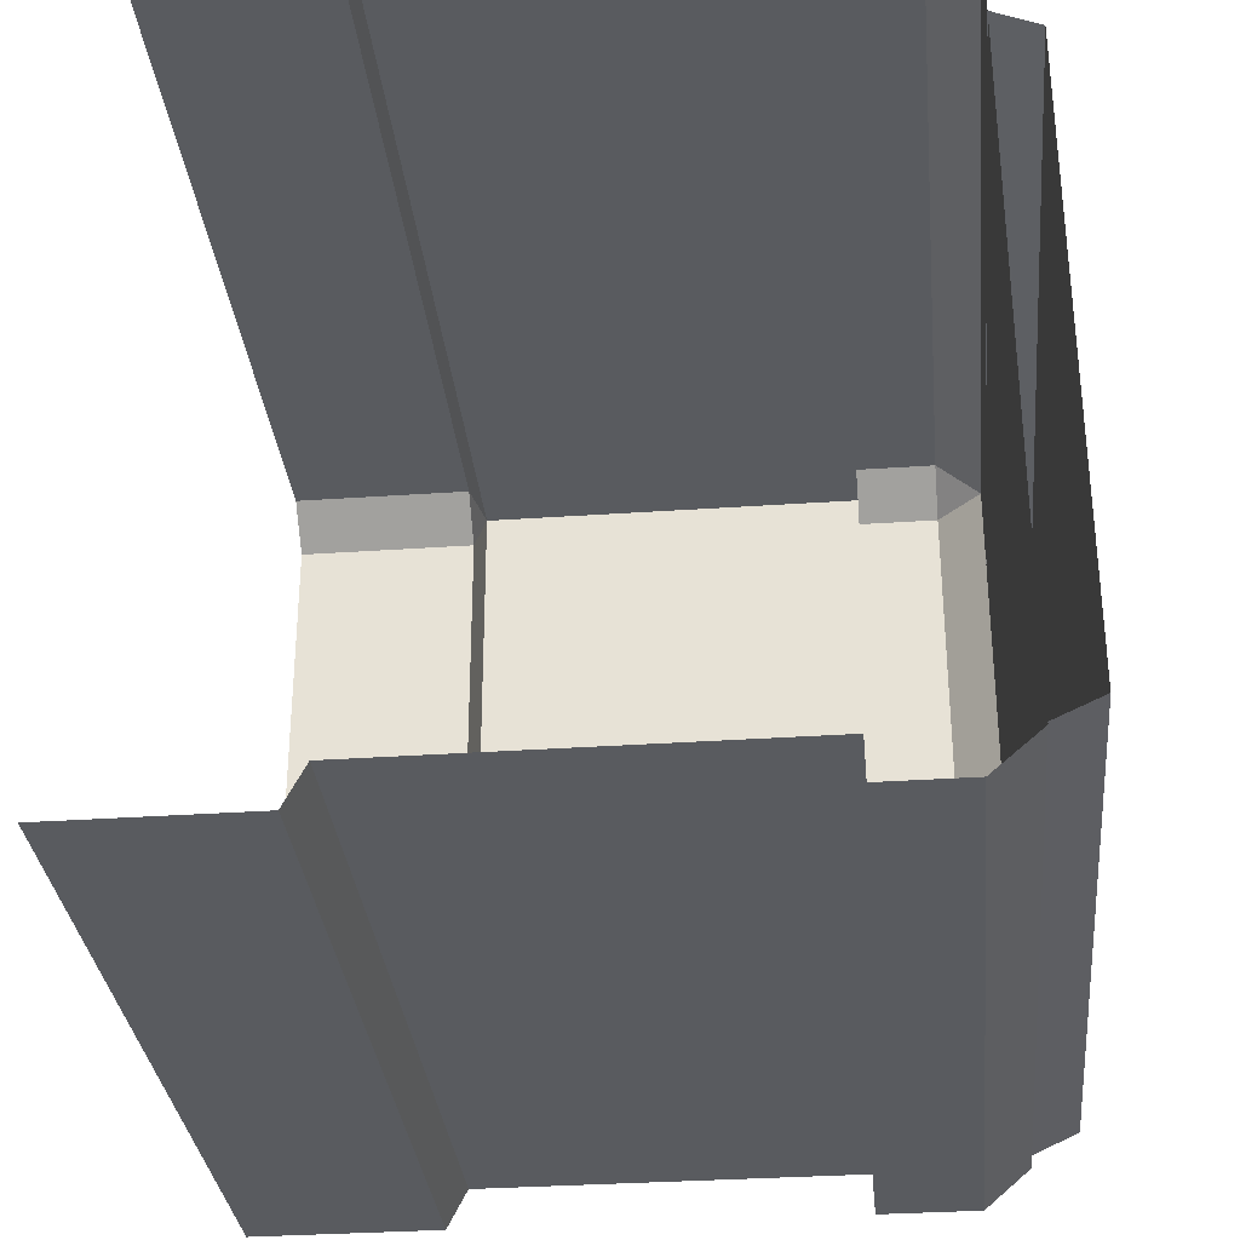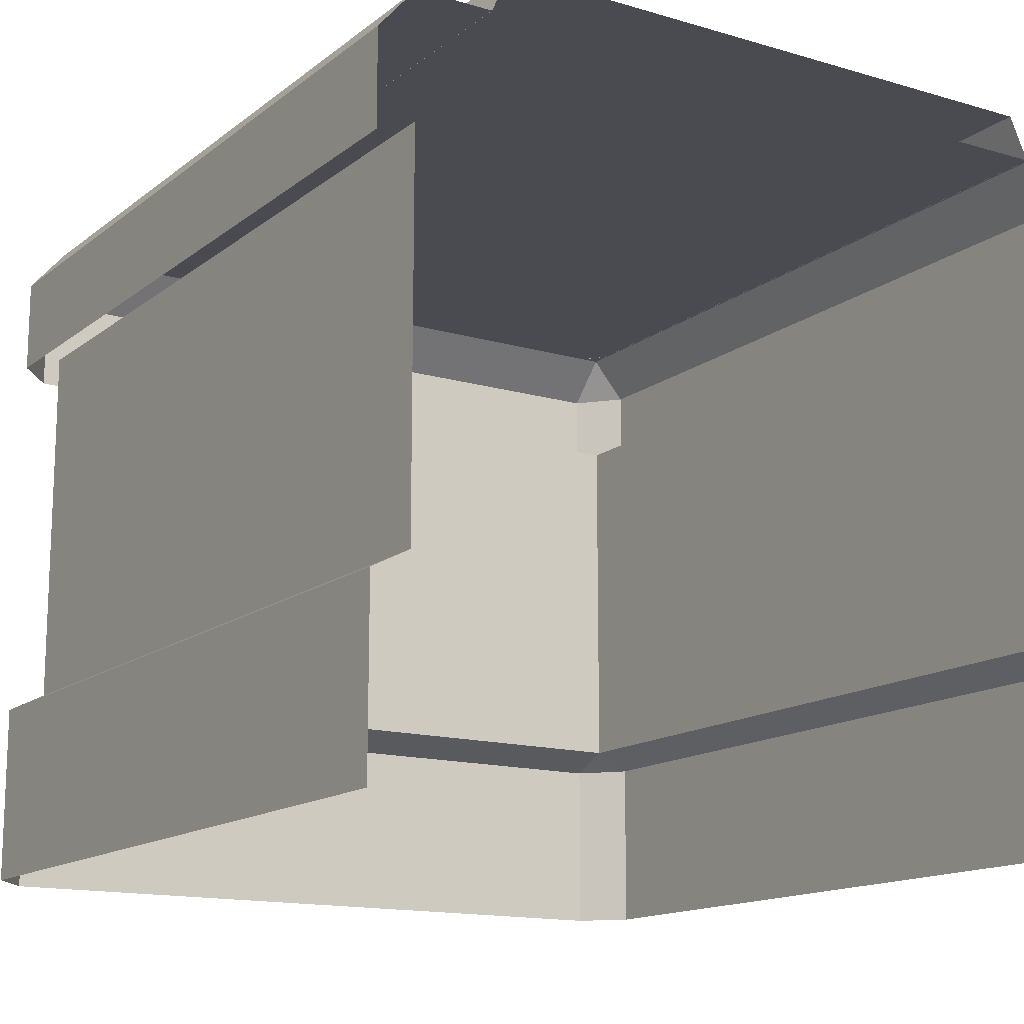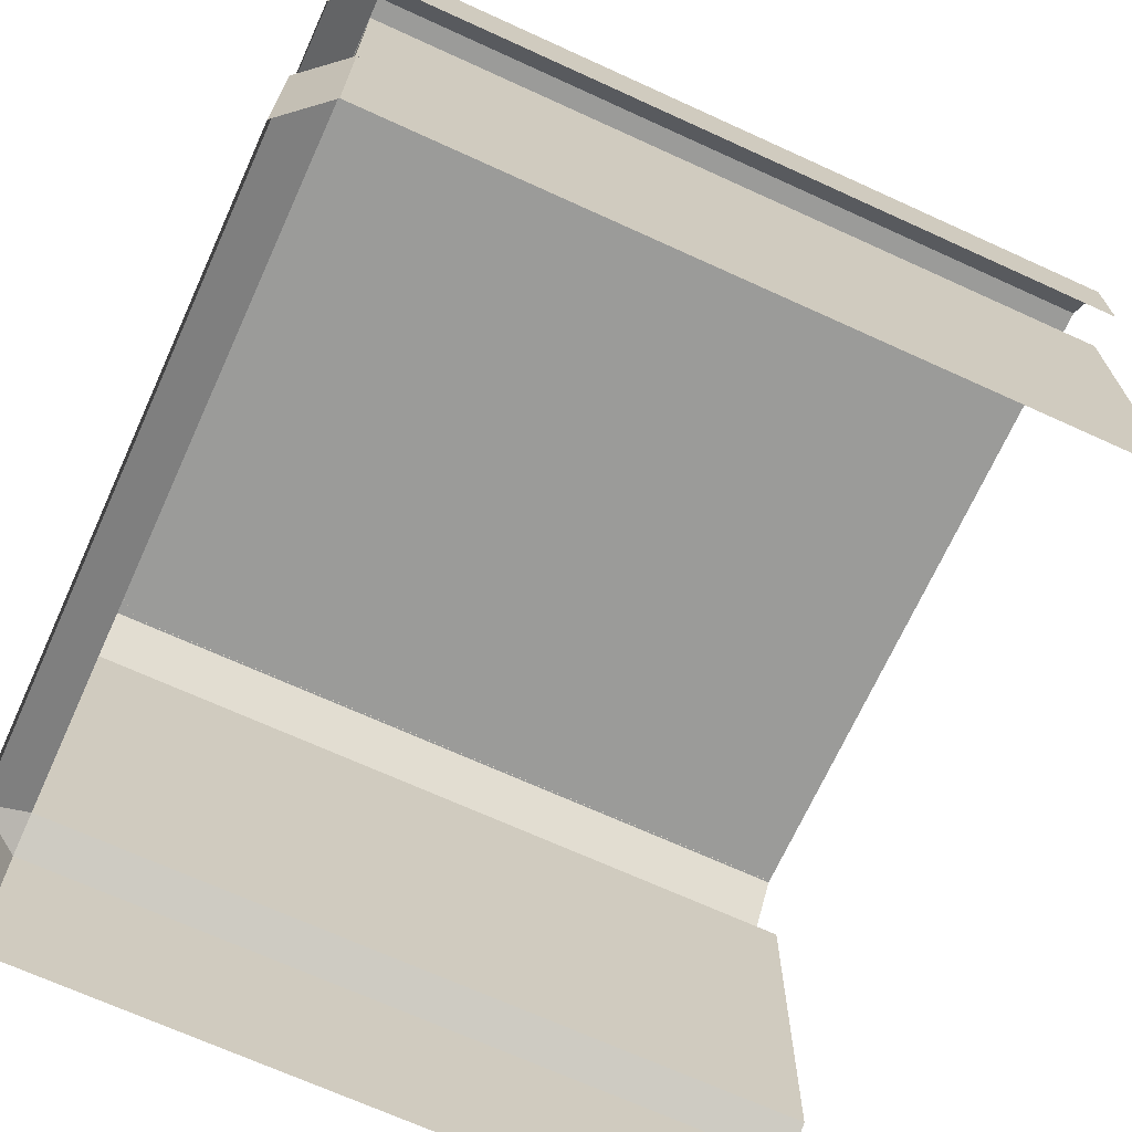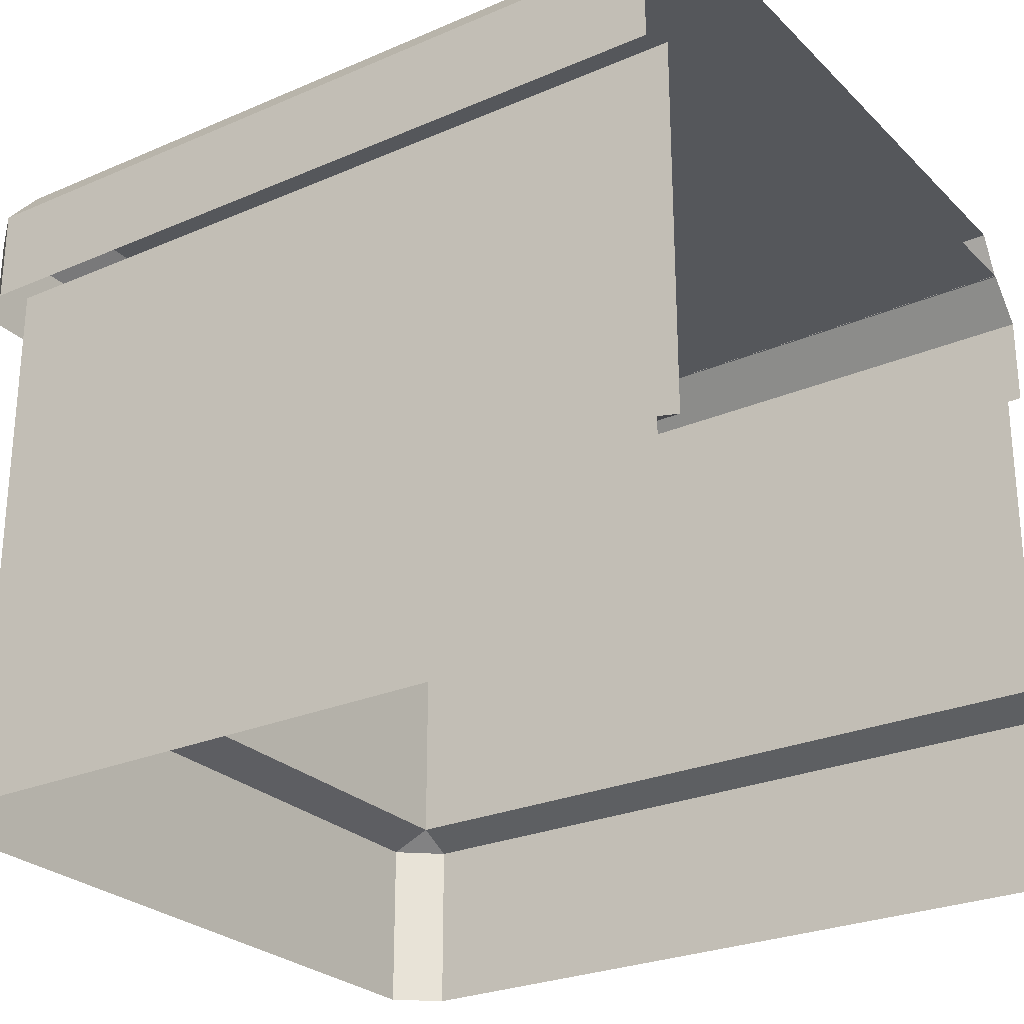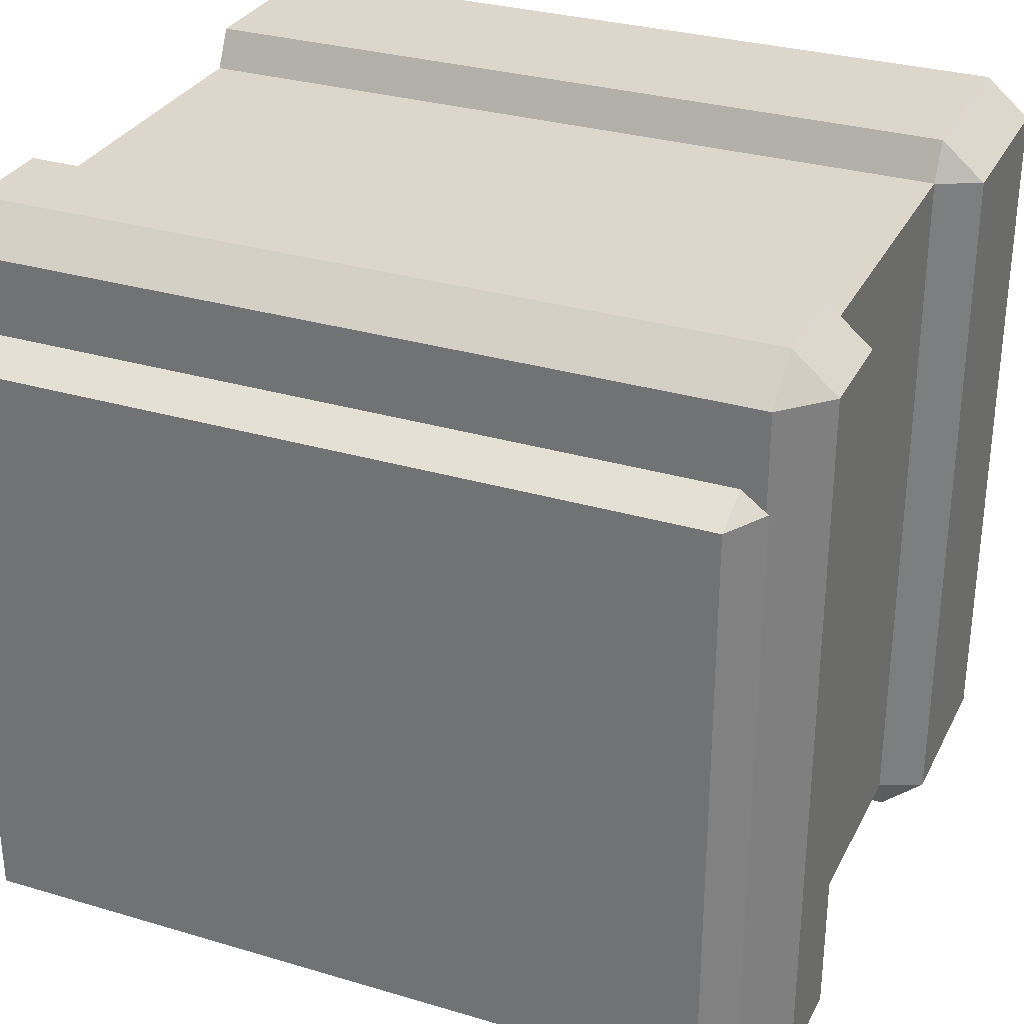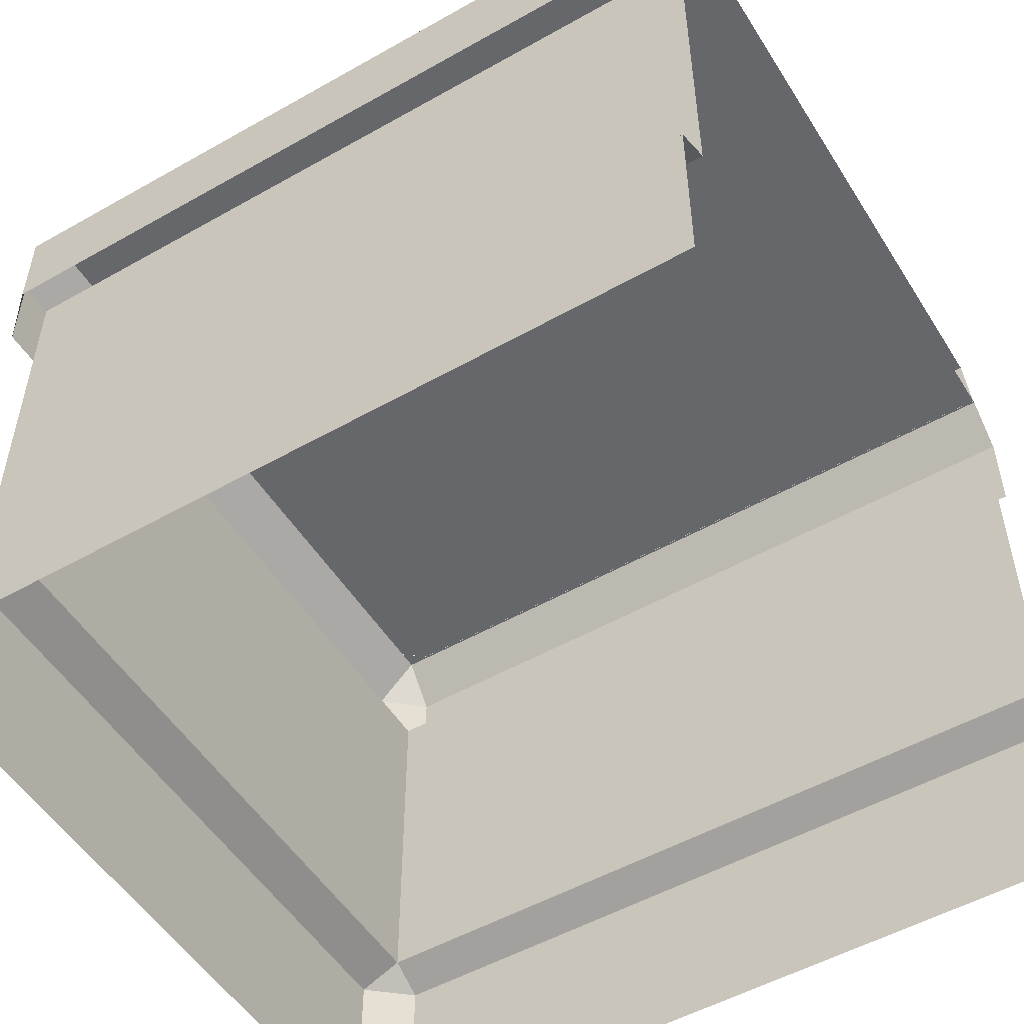
<metadata>
{"format":"obj","ext":"obj","renderer":"f3d","projection":"perspective","resolution":1024,"background":"white","views":[{"elev":-32.1,"azim":95.6,"up":"+Z"},{"elev":-14.6,"azim":57.6,"up":"+Y"},{"elev":-69.6,"azim":-24.5,"up":"+Y"},{"elev":-26.4,"azim":34.2,"up":"+Y"},{"elev":30.8,"azim":-156.9,"up":"+Z"},{"elev":-52.2,"azim":31.4,"up":"+Y"}]}
</metadata>
<code>
g obj_bar_counter_end2
v -0.4294 0.7784 0.3912
v -0.3801 0.8277 0.3912
v -0.3801 0.7784 0.4337
v -0.3801 0.7784 -0.4657
v -0.3801 0.8277 -0.4233
v -0.4294 0.7784 -0.4233
v -0.4294 0.24 0.3912
v -0.3801 0.262 0.3912
v -0.3801 0.24 0.4337
v -0.3801 0.24 -0.4657
v -0.3801 0.262 -0.4233
v -0.4294 0.24 -0.4233
v -0.3829 0.8275 0.2818
v -0.3535 0.8768 0.2816
v -0.3537 0.8275 0.3036
v -0.3538 0.8275 -0.4208
v -0.3535 0.8768 -0.3981
v -0.3829 0.8275 -0.3979
v 0.5035 0.8277 0.3912
v -0.3801 0.8277 0.3912
v -0.3801 0.8277 -0.4233
v 0.5035 0.8277 -0.4233
v 0.5035 0.6708 0.4337
v -0.3801 0.6708 0.4337
v -0.3801 0.7784 0.4337
v 0.5035 0.7784 0.4337
v -0.4294 0.6708 0.3912
v -0.4294 0.6708 -0.4233
v -0.4294 0.7784 -0.4233
v -0.4294 0.7784 0.3912
v -0.3801 0.6708 -0.4657
v 0.5035 0.6708 -0.4657
v 0.5035 0.7784 -0.4657
v -0.3801 0.7784 -0.4657
v 0.5035 0.8277 0.3912
v 0.5035 0.7784 0.4337
v -0.3801 0.7784 0.4337
v -0.3801 0.8277 0.3912
v -0.3801 0.8277 0.3912
v -0.4294 0.7784 0.3912
v -0.4294 0.7784 -0.4233
v -0.3801 0.8277 -0.4233
v -0.3801 0.8277 -0.4233
v -0.3801 0.7784 -0.4657
v 0.5035 0.7784 -0.4657
v 0.5035 0.8277 -0.4233
v -0.3801 0.6708 0.4337
v -0.4294 0.6708 0.3912
v -0.4294 0.7784 0.3912
v -0.3801 0.7784 0.4337
v -0.4294 0.6708 -0.4233
v -0.3801 0.6708 -0.4657
v -0.3801 0.7784 -0.4657
v -0.4294 0.7784 -0.4233
v 0.5035 0.03657 0.4337
v -0.3801 0.03657 0.4337
v -0.3801 0.24 0.4337
v 0.5035 0.24 0.4337
v -0.4294 0.03657 0.3912
v -0.4294 0.03657 -0.4233
v -0.4294 0.24 -0.4233
v -0.4294 0.24 0.3912
v -0.3801 0.03657 -0.4657
v 0.5035 0.03657 -0.4657
v 0.5035 0.24 -0.4657
v -0.3801 0.24 -0.4657
v 0.5035 0.262 0.3912
v 0.5035 0.24 0.4337
v -0.3801 0.24 0.4337
v -0.3801 0.262 0.3912
v -0.3801 0.262 0.3912
v -0.4294 0.24 0.3912
v -0.4294 0.24 -0.4233
v -0.3801 0.262 -0.4233
v -0.3801 0.262 -0.4233
v -0.3801 0.24 -0.4657
v 0.5035 0.24 -0.4657
v 0.5035 0.262 -0.4233
v -0.3801 0.03657 0.4337
v -0.4294 0.03657 0.3912
v -0.4294 0.24 0.3912
v -0.3801 0.24 0.4337
v -0.4294 0.03657 -0.4233
v -0.3801 0.03657 -0.4657
v -0.3801 0.24 -0.4657
v -0.4294 0.24 -0.4233
v 0.5035 0.262 0.3912
v -0.3801 0.262 0.3912
v -0.3801 0.6884 0.3912
v 0.5035 0.6884 0.3912
v -0.3801 0.262 0.3912
v -0.3801 0.262 -0.4233
v -0.3801 0.6884 -0.4233
v -0.3801 0.6884 0.3912
v -0.3801 0.262 -0.4233
v 0.5035 0.262 -0.4233
v 0.5035 0.6884 -0.4233
v -0.3801 0.6884 -0.4233
v 0.5035 0.8768 0.2816
v -0.3535 0.8768 0.2816
v -0.3535 0.8768 -0.3981
v 0.5035 0.8768 -0.3981
v 0.5035 0.8768 0.2816
v 0.5035 0.8275 0.3036
v -0.3537 0.8275 0.3036
v -0.3535 0.8768 0.2816
v -0.3535 0.8768 0.2816
v -0.3829 0.8275 0.2818
v -0.3829 0.8275 -0.3979
v -0.3535 0.8768 -0.3981
v -0.3535 0.8768 -0.3981
v -0.3538 0.8275 -0.4208
v 0.5035 0.8275 -0.4208
v 0.5035 0.8768 -0.3981
g obj_bar_counter_end2_0
f 3 2 1
f 6 5 4
f 9 8 7
f 12 11 10
f 15 14 13
f 18 17 16
f 21 20 19
f 22 21 19
f 25 24 23
f 26 25 23
f 29 28 27
f 30 29 27
f 33 32 31
f 34 33 31
f 37 36 35
f 38 37 35
f 41 40 39
f 42 41 39
f 45 44 43
f 46 45 43
f 49 48 47
f 50 49 47
f 53 52 51
f 54 53 51
f 57 56 55
f 58 57 55
f 61 60 59
f 62 61 59
f 65 64 63
f 66 65 63
f 69 68 67
f 70 69 67
f 73 72 71
f 74 73 71
f 77 76 75
f 78 77 75
f 81 80 79
f 82 81 79
f 85 84 83
f 86 85 83
f 89 88 87
f 90 89 87
f 93 92 91
f 94 93 91
f 97 96 95
f 98 97 95
f 101 100 99
f 102 101 99
f 105 104 103
f 106 105 103
f 109 108 107
f 110 109 107
f 113 112 111
f 114 113 111

</code>
